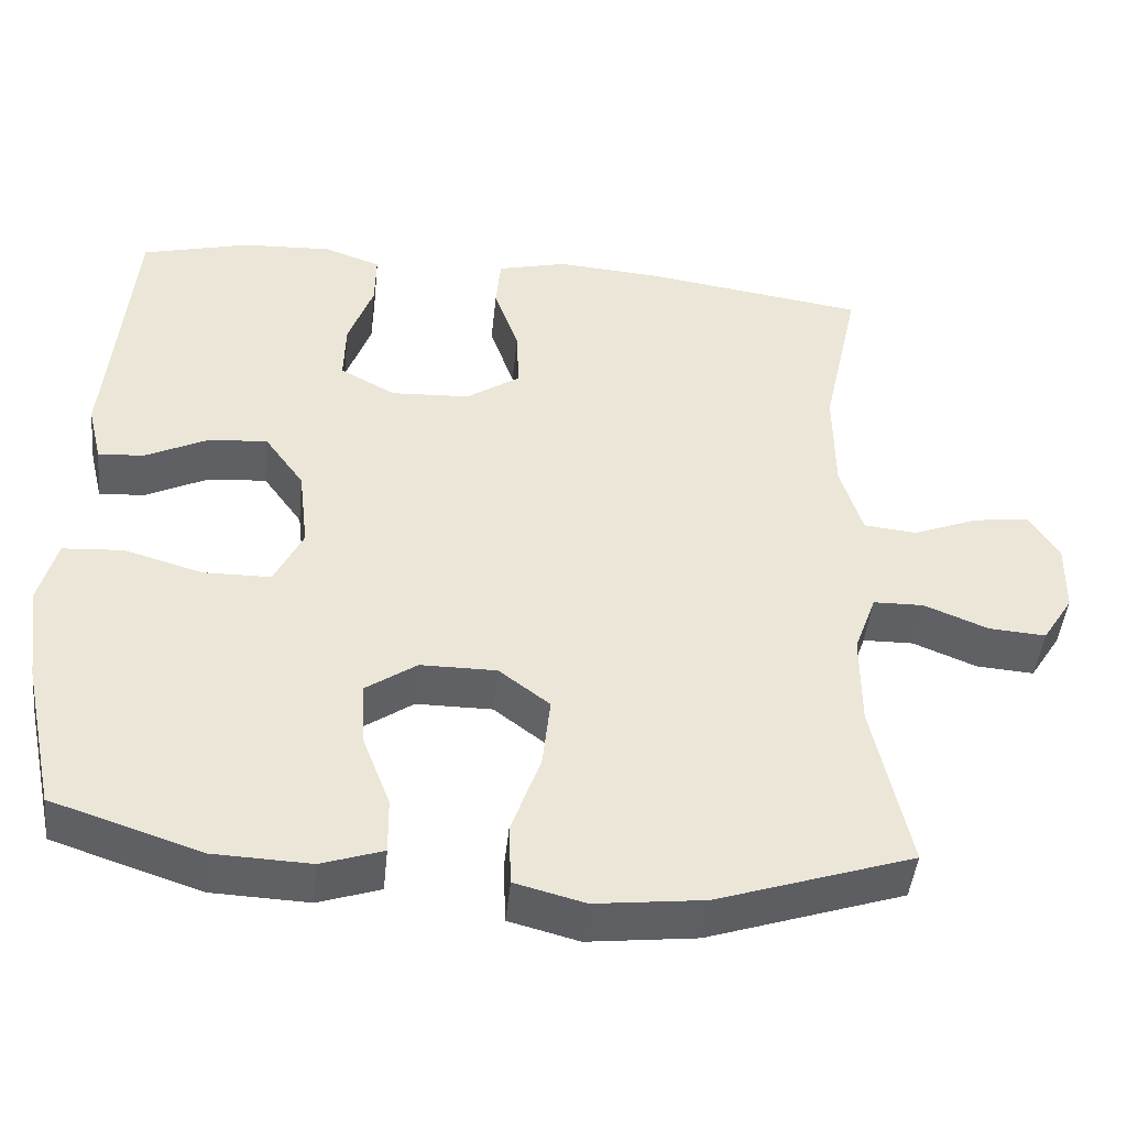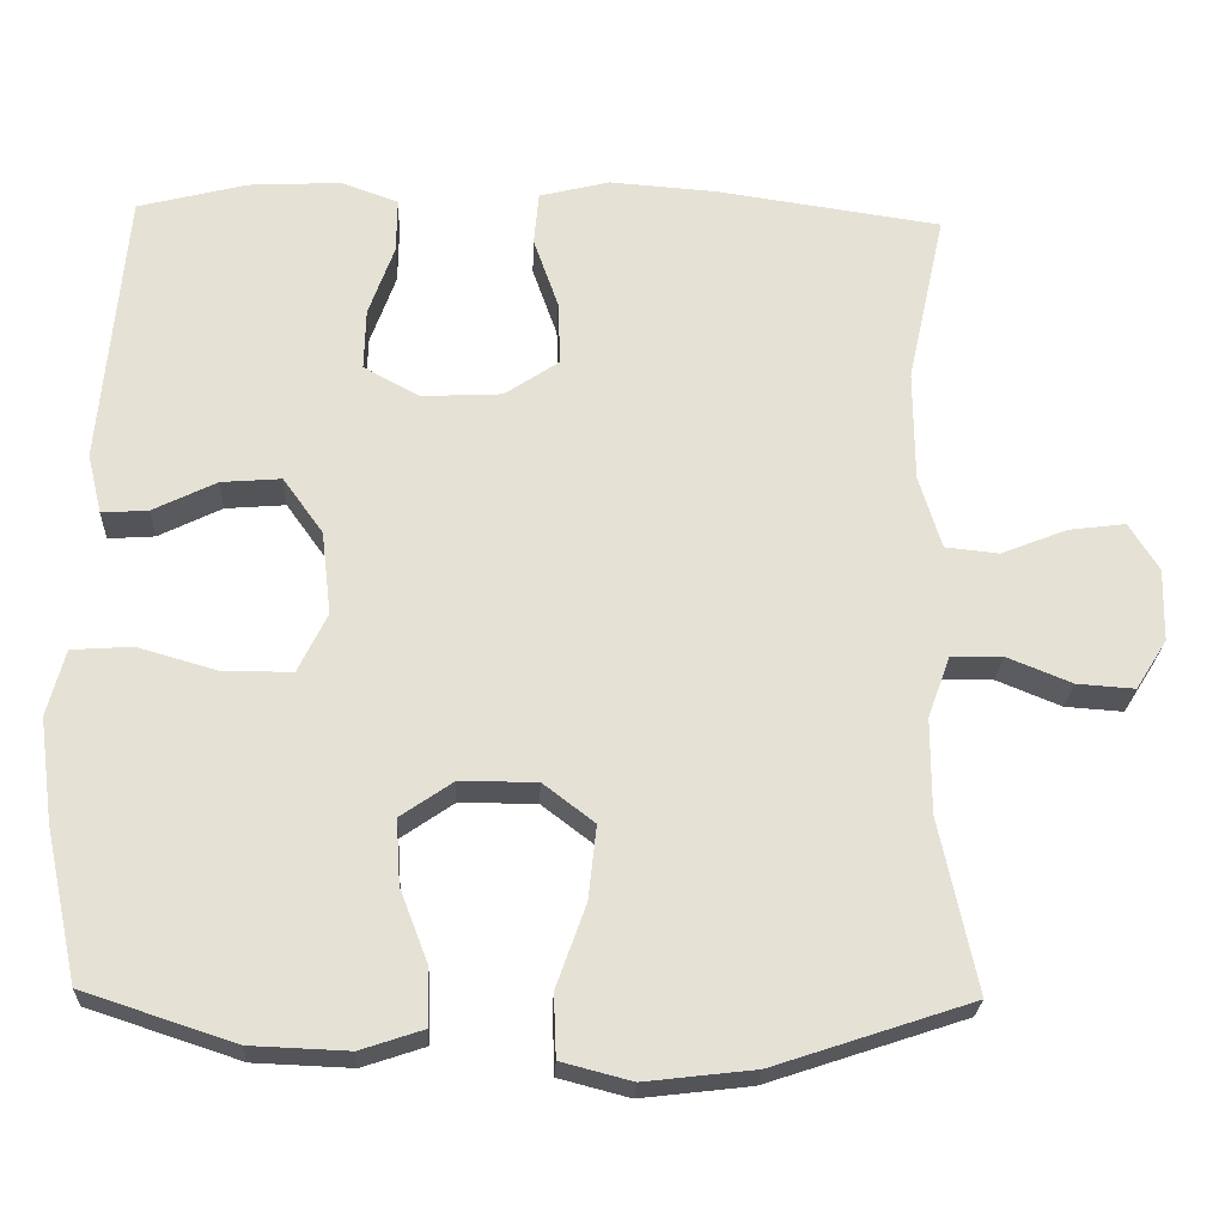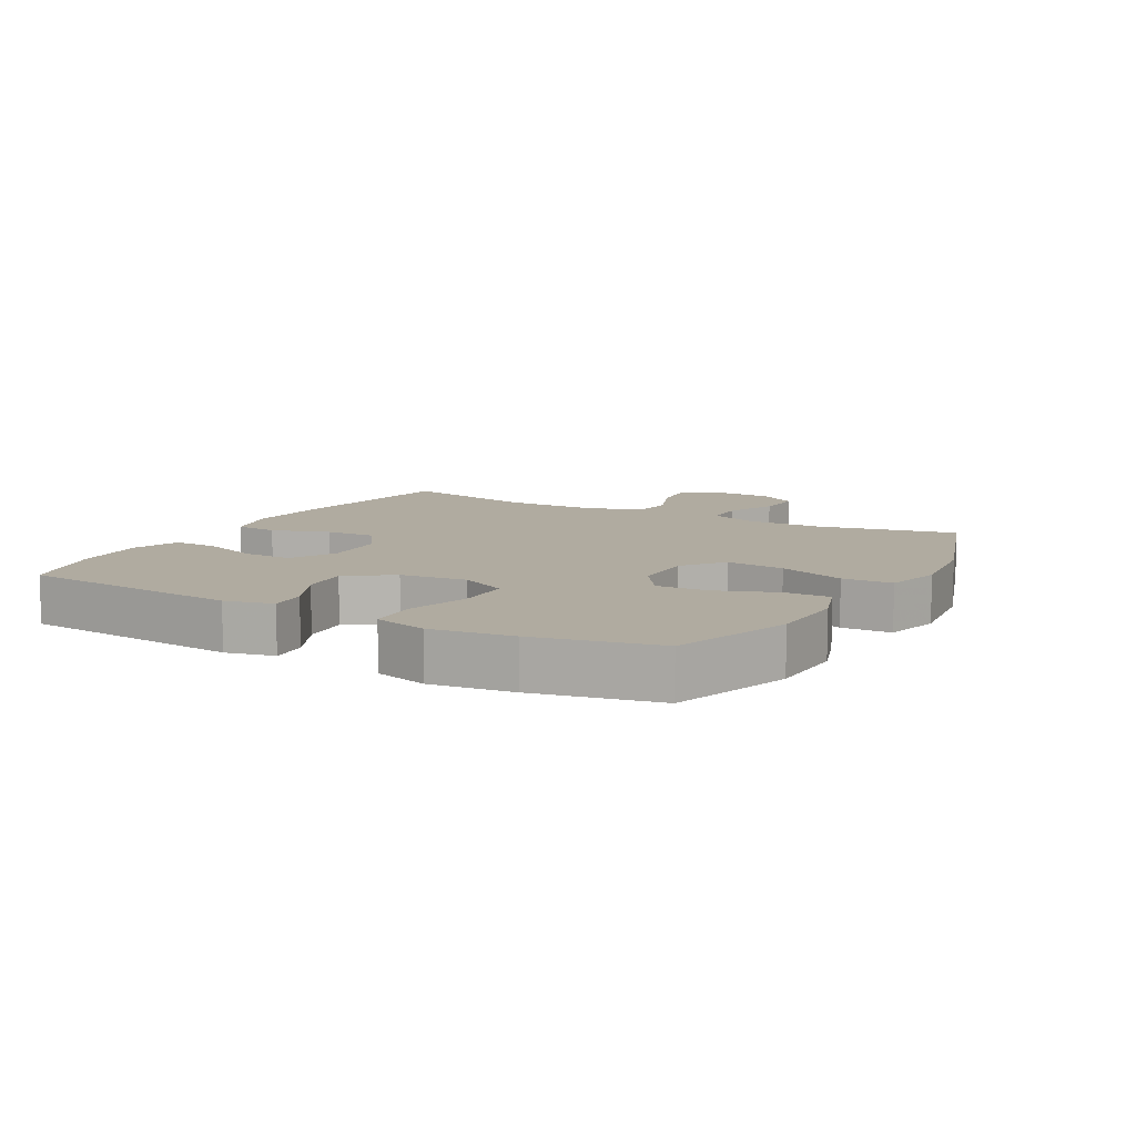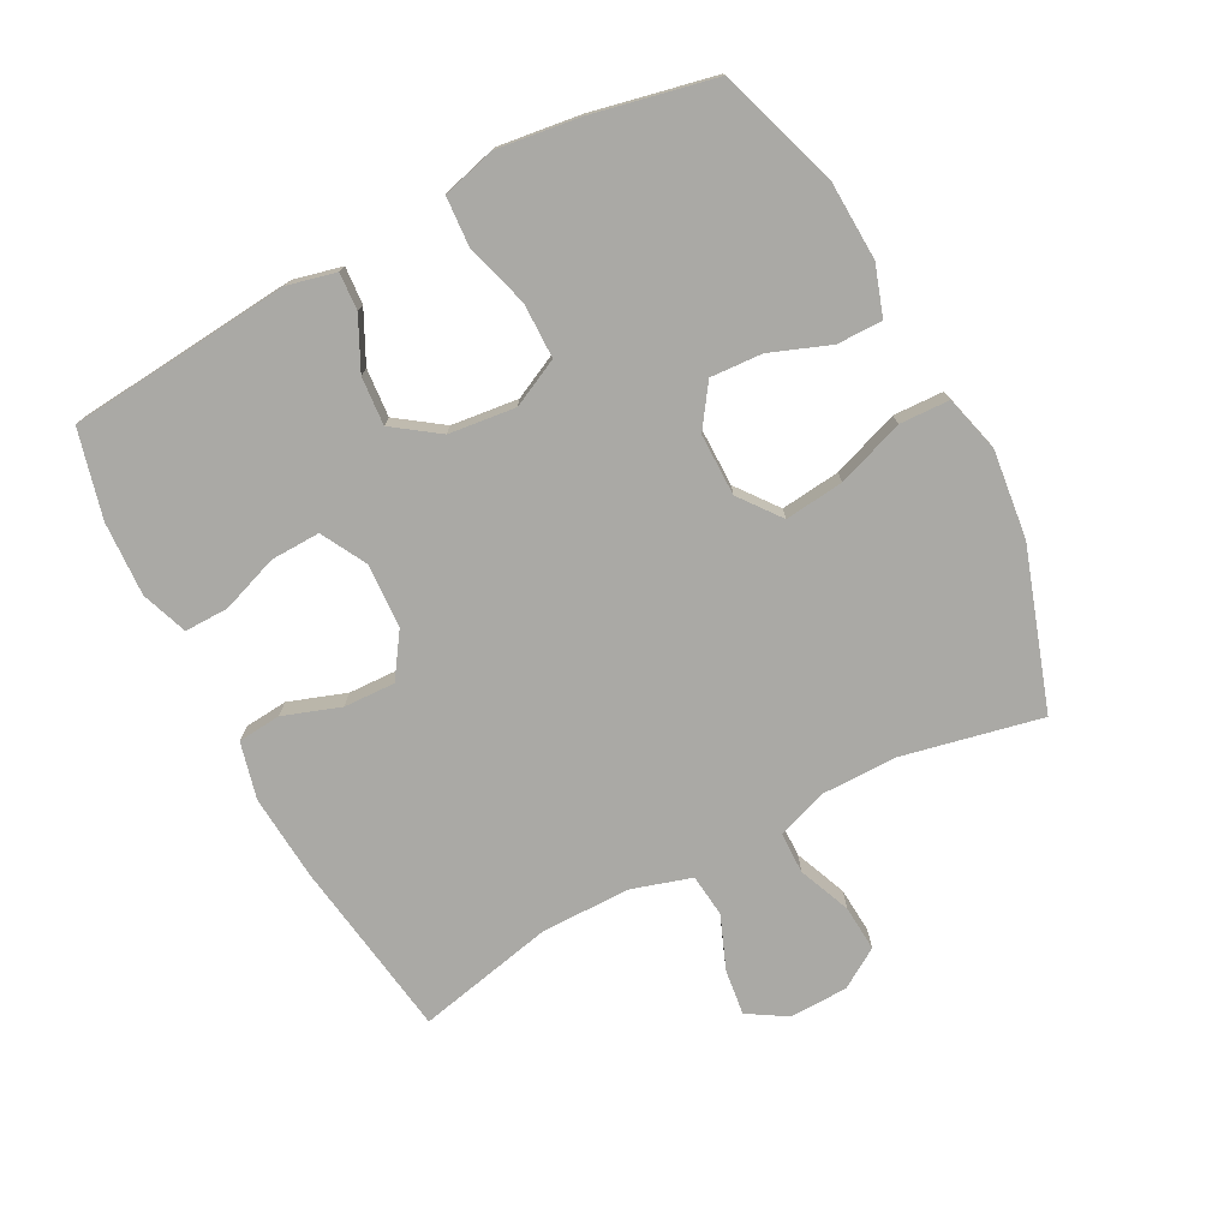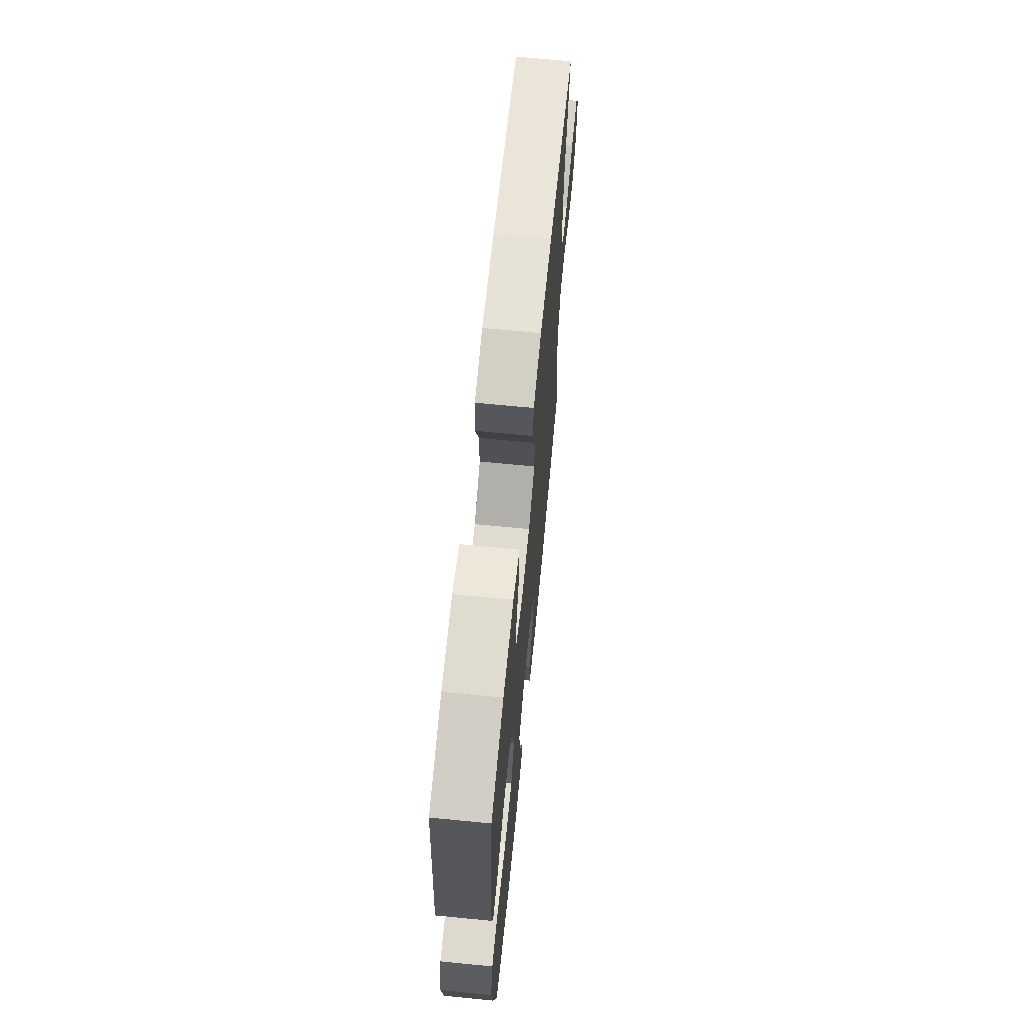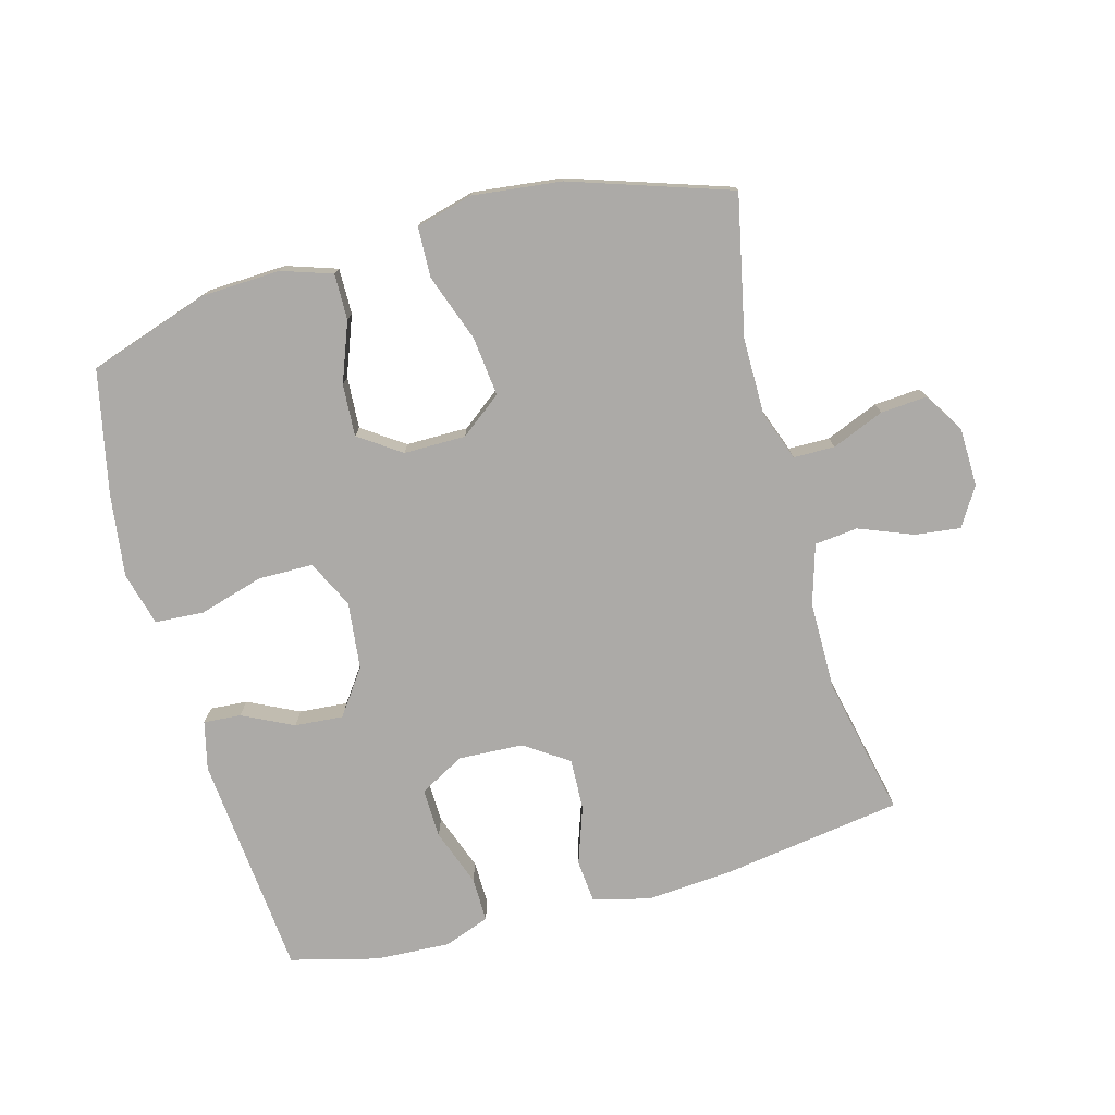
<metadata>
{"format":"obj","ext":"obj","renderer":"f3d","projection":"perspective","resolution":1024,"background":"white","views":[{"elev":-45.5,"azim":174.1,"up":"+Z"},{"elev":-24.3,"azim":177.6,"up":"+Z"},{"elev":9.8,"azim":119.2,"up":"+Y"},{"elev":-75.3,"azim":117.8,"up":"+Y"},{"elev":67.5,"azim":95.6,"up":"+Z"},{"elev":-76.1,"azim":-164.6,"up":"+Y"}]}
</metadata>
<code>
v -0.5 0.07 -0.5
v -0.454 0.07 -0.284
v -0.454 0.07 -0.165
v -0.482 0.07 -0.088
v -0.546 0.07 -0.087
v -0.627 0.07 -0.12
v -0.699 0.07 -0.125
v -0.738 0.07 -0.063
v -0.74 0.07 0.028
v -0.703 0.07 0.088
v -0.632 0.07 0.079
v -0.549 0.07 0.046
v -0.482 0.07 0.053
v -0.454 0.07 0.145
v -0.453 0.07 0.284
v -0.5 0.07 0.5
v -0.22 0.07 0.541
v -0.086 0.07 0.551
v 0.002 0.07 0.529
v 0.008 0.07 0.462
v -0.023 0.07 0.373
v -0.026 0.07 0.293
v 0.042 0.07 0.247
v 0.142 0.07 0.242
v 0.212 0.07 0.28
v 0.21 0.07 0.357
v 0.178 0.07 0.446
v 0.177 0.07 0.515
v 0.249 0.07 0.541
v 0.364 0.07 0.535
v 0.5 0.07 0.5
v 0.531 0.07 0.153
v 0.513 0.07 0.078
v 0.455 0.07 0.082
v 0.376 0.07 0.121
v 0.301 0.07 0.127
v 0.251 0.07 0.057
v 0.239 0.07 -0.047
v 0.275 0.07 -0.121
v 0.36 0.07 -0.122
v 0.46 0.07 -0.093
v 0.536 0.07 -0.098
v 0.558 0.07 -0.181
v 0.541 0.07 -0.309
v 0.5 0.07 -0.5
v 0.312 0.07 -0.562
v 0.19 0.07 -0.567
v 0.112 0.07 -0.541
v 0.113 0.07 -0.47
v 0.148 0.07 -0.378
v 0.153 0.07 -0.297
v 0.088 0.07 -0.252
v -0.008 0.07 -0.252
v -0.072 0.07 -0.301
v -0.062 0.07 -0.393
v -0.025 0.07 -0.497
v -0.028 0.07 -0.575
v -0.116 0.07 -0.598
v -0.253 0.07 -0.582
v -0.5 0 -0.5
v -0.454 0 -0.284
v -0.454 0 -0.165
v -0.482 0 -0.088
v -0.546 0 -0.087
v -0.627 0 -0.12
v -0.699 0 -0.125
v -0.738 0 -0.063
v -0.74 0 0.028
v -0.703 0 0.088
v -0.632 0 0.079
v -0.549 0 0.046
v -0.482 0 0.053
v -0.454 0 0.145
v -0.453 0 0.284
v -0.5 0 0.5
v -0.22 0 0.541
v -0.086 0 0.551
v 0.002 0 0.529
v 0.008 0 0.462
v -0.023 0 0.373
v -0.026 0 0.293
v 0.042 0 0.247
v 0.142 0 0.242
v 0.212 0 0.28
v 0.21 0 0.357
v 0.178 0 0.446
v 0.177 0 0.515
v 0.249 0 0.541
v 0.364 0 0.535
v 0.5 0 0.5
v 0.531 0 0.153
v 0.513 0 0.078
v 0.455 0 0.082
v 0.376 0 0.121
v 0.301 0 0.127
v 0.251 0 0.057
v 0.239 0 -0.047
v 0.275 0 -0.121
v 0.36 0 -0.122
v 0.46 0 -0.093
v 0.536 0 -0.098
v 0.558 0 -0.181
v 0.541 0 -0.309
v 0.5 0 -0.5
v 0.312 0 -0.562
v 0.19 0 -0.567
v 0.112 0 -0.541
v 0.113 0 -0.47
v 0.148 0 -0.378
v 0.153 0 -0.297
v 0.088 0 -0.252
v -0.008 0 -0.252
v -0.072 0 -0.301
v -0.062 0 -0.393
v -0.025 0 -0.497
v -0.028 0 -0.575
v -0.116 0 -0.598
v -0.253 0 -0.582
f 59 1 2
f 58 59 2
f 57 58 2
f 56 57 2
f 55 56 2
f 54 55 2 3
f 53 54 3 4
f 52 53 4
f 48 49 50
f 47 48 50
f 46 47 50
f 45 46 50
f 44 45 50
f 43 44 50
f 42 43 50
f 41 42 50
f 40 41 50
f 39 40 50 51
f 38 39 51 52
f 33 34 35
f 32 33 35
f 31 32 35
f 30 31 35
f 29 30 35
f 28 29 35
f 27 28 35
f 26 27 35
f 25 26 35 36
f 24 25 36 37
f 19 20 21
f 18 19 21
f 17 18 21
f 16 17 21
f 15 16 21
f 14 15 21 22
f 13 14 22 23
f 10 11 12
f 9 10 12
f 8 9 12
f 7 8 12
f 6 7 12
f 5 6 12
f 4 5 12 13
f 37 38 52
f 24 37 52
f 23 24 52
f 13 23 52
f 4 13 52
f 61 60 118
f 61 118 117
f 61 117 116
f 61 116 115
f 61 115 114
f 62 61 114 113
f 63 62 113 112
f 63 112 111
f 109 108 107
f 109 107 106
f 109 106 105
f 109 105 104
f 109 104 103
f 109 103 102
f 109 102 101
f 109 101 100
f 109 100 99
f 110 109 99 98
f 111 110 98 97
f 94 93 92
f 94 92 91
f 94 91 90
f 94 90 89
f 94 89 88
f 94 88 87
f 94 87 86
f 94 86 85
f 95 94 85 84
f 96 95 84 83
f 80 79 78
f 80 78 77
f 80 77 76
f 80 76 75
f 80 75 74
f 81 80 74 73
f 82 81 73 72
f 71 70 69
f 71 69 68
f 71 68 67
f 71 67 66
f 71 66 65
f 71 65 64
f 72 71 64 63
f 111 97 96
f 111 96 83
f 111 83 82
f 111 82 72
f 111 72 63
f 1 60 61 2
f 2 61 62 3
f 3 62 63 4
f 4 63 64 5
f 5 64 65 6
f 6 65 66 7
f 7 66 67 8
f 8 67 68 9
f 9 68 69 10
f 10 69 70 11
f 11 70 71 12
f 12 71 72 13
f 13 72 73 14
f 14 73 74 15
f 15 74 75 16
f 16 75 76 17
f 17 76 77 18
f 18 77 78 19
f 19 78 79 20
f 20 79 80 21
f 21 80 81 22
f 22 81 82 23
f 23 82 83 24
f 24 83 84 25
f 25 84 85 26
f 26 85 86 27
f 27 86 87 28
f 28 87 88 29
f 29 88 89 30
f 30 89 90 31
f 31 90 91 32
f 32 91 92 33
f 33 92 93 34
f 34 93 94 35
f 35 94 95 36
f 36 95 96 37
f 37 96 97 38
f 38 97 98 39
f 39 98 99 40
f 40 99 100 41
f 41 100 101 42
f 42 101 102 43
f 43 102 103 44
f 44 103 104 45
f 45 104 105 46
f 46 105 106 47
f 47 106 107 48
f 48 107 108 49
f 49 108 109 50
f 50 109 110 51
f 51 110 111 52
f 52 111 112 53
f 53 112 113 54
f 54 113 114 55
f 55 114 115 56
f 56 115 116 57
f 57 116 117 58
f 58 117 118 59
f 59 118 60 1

</code>
